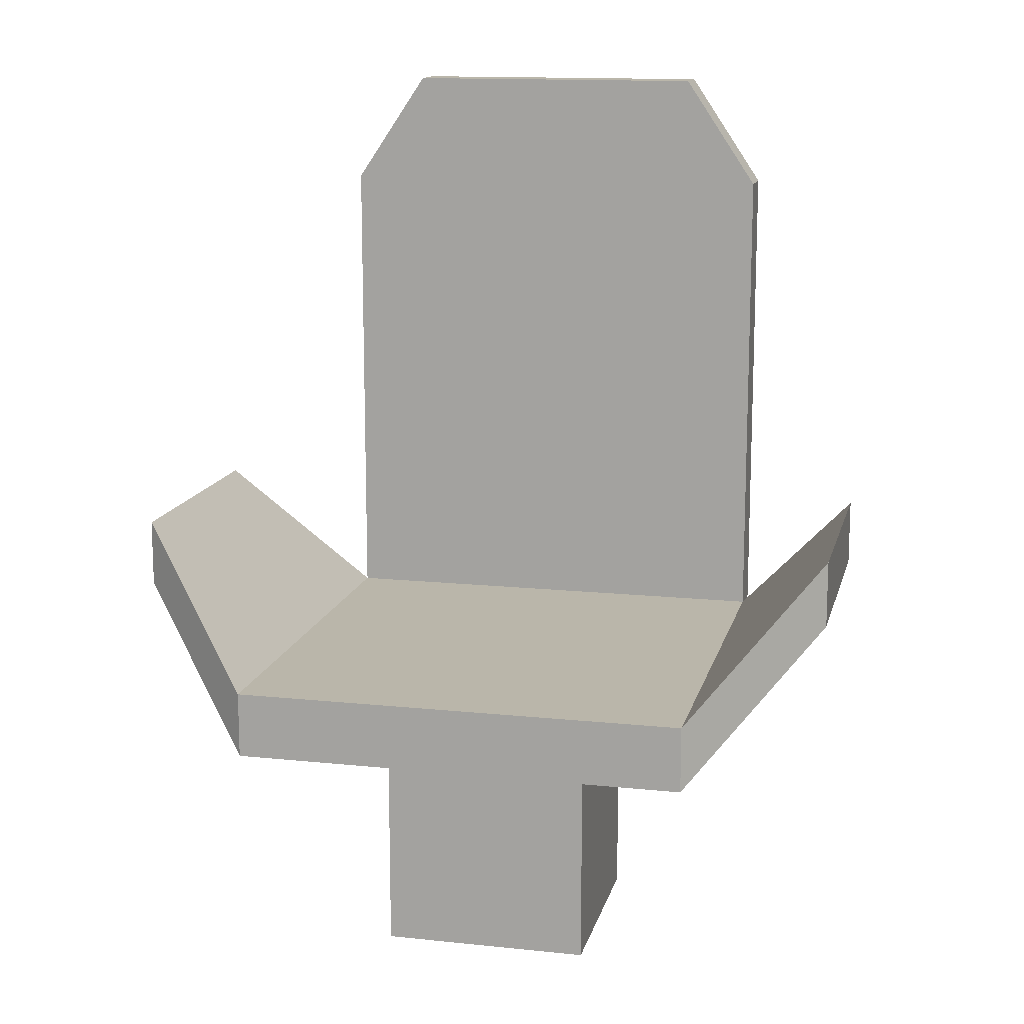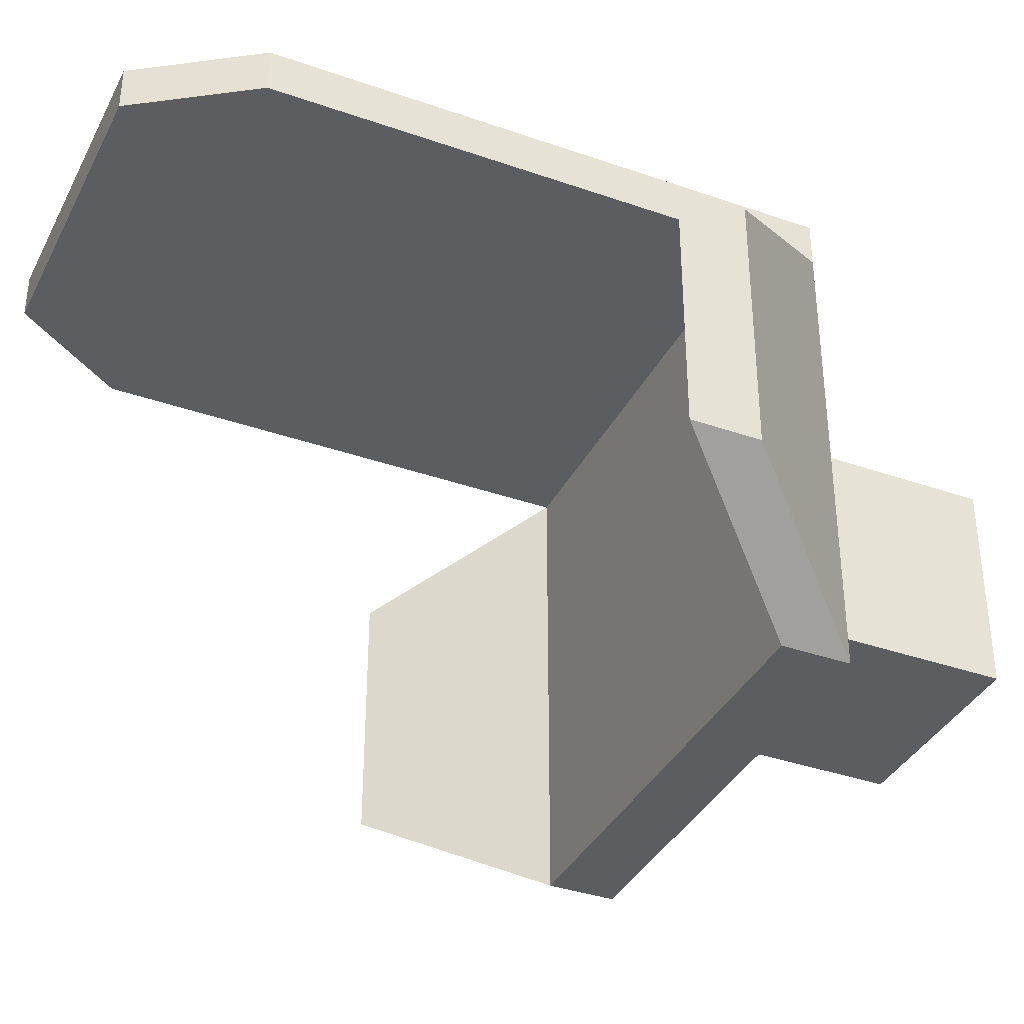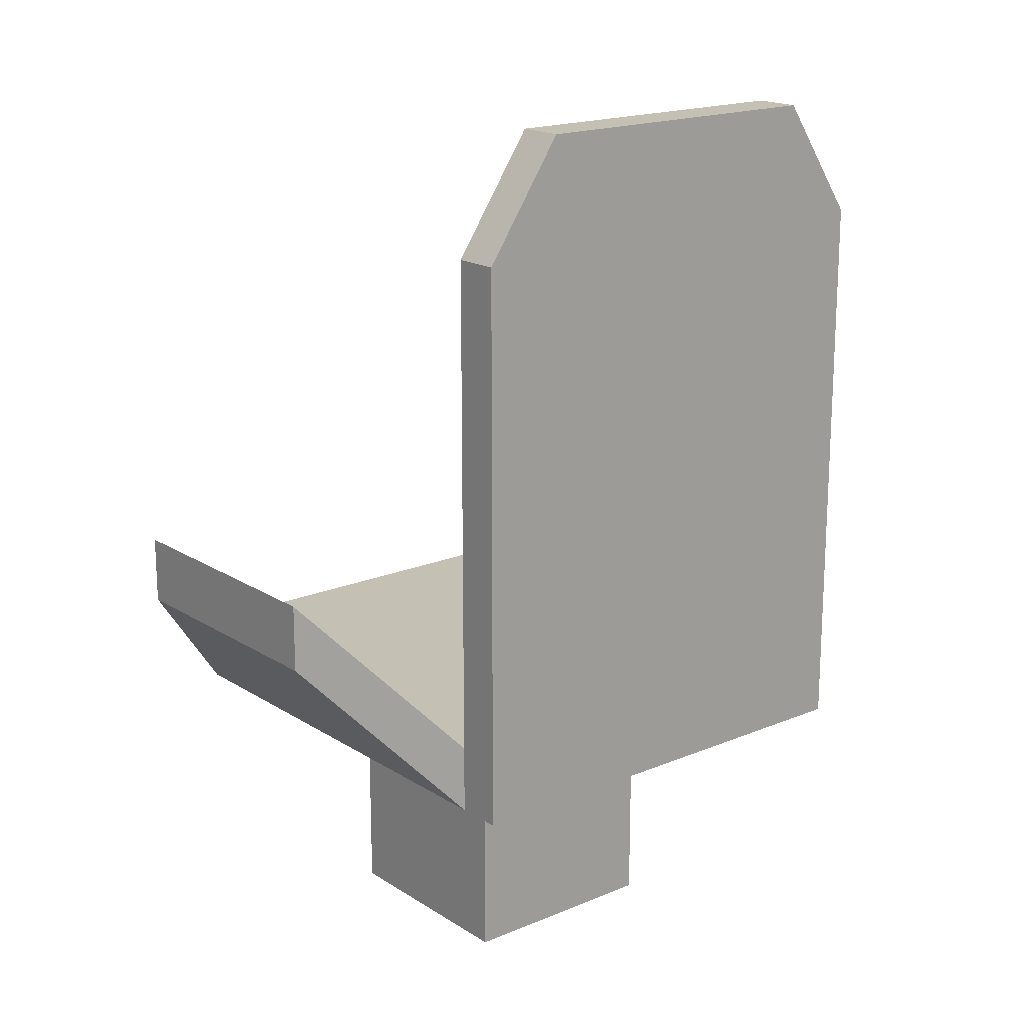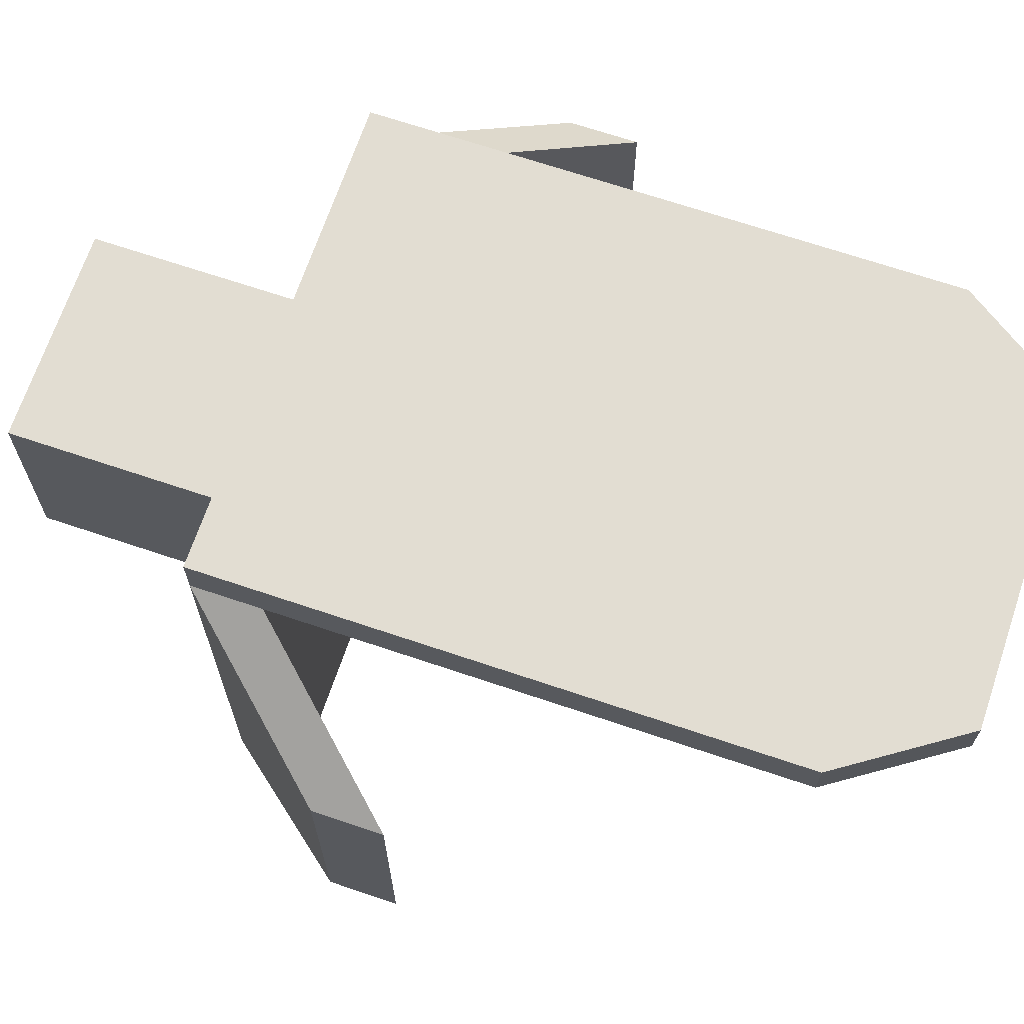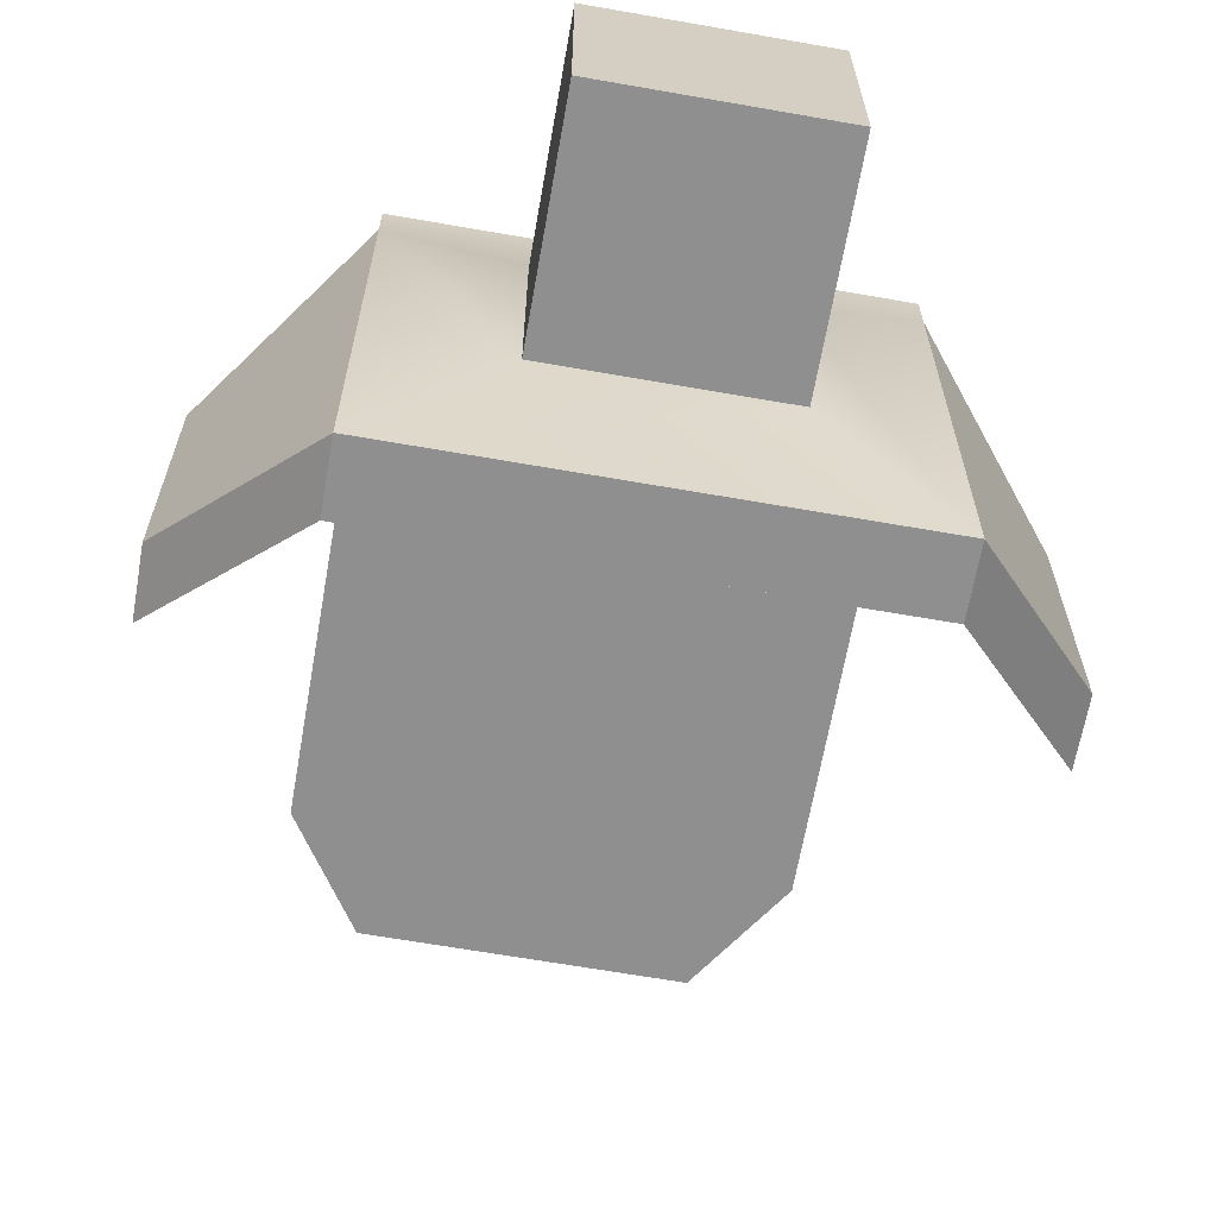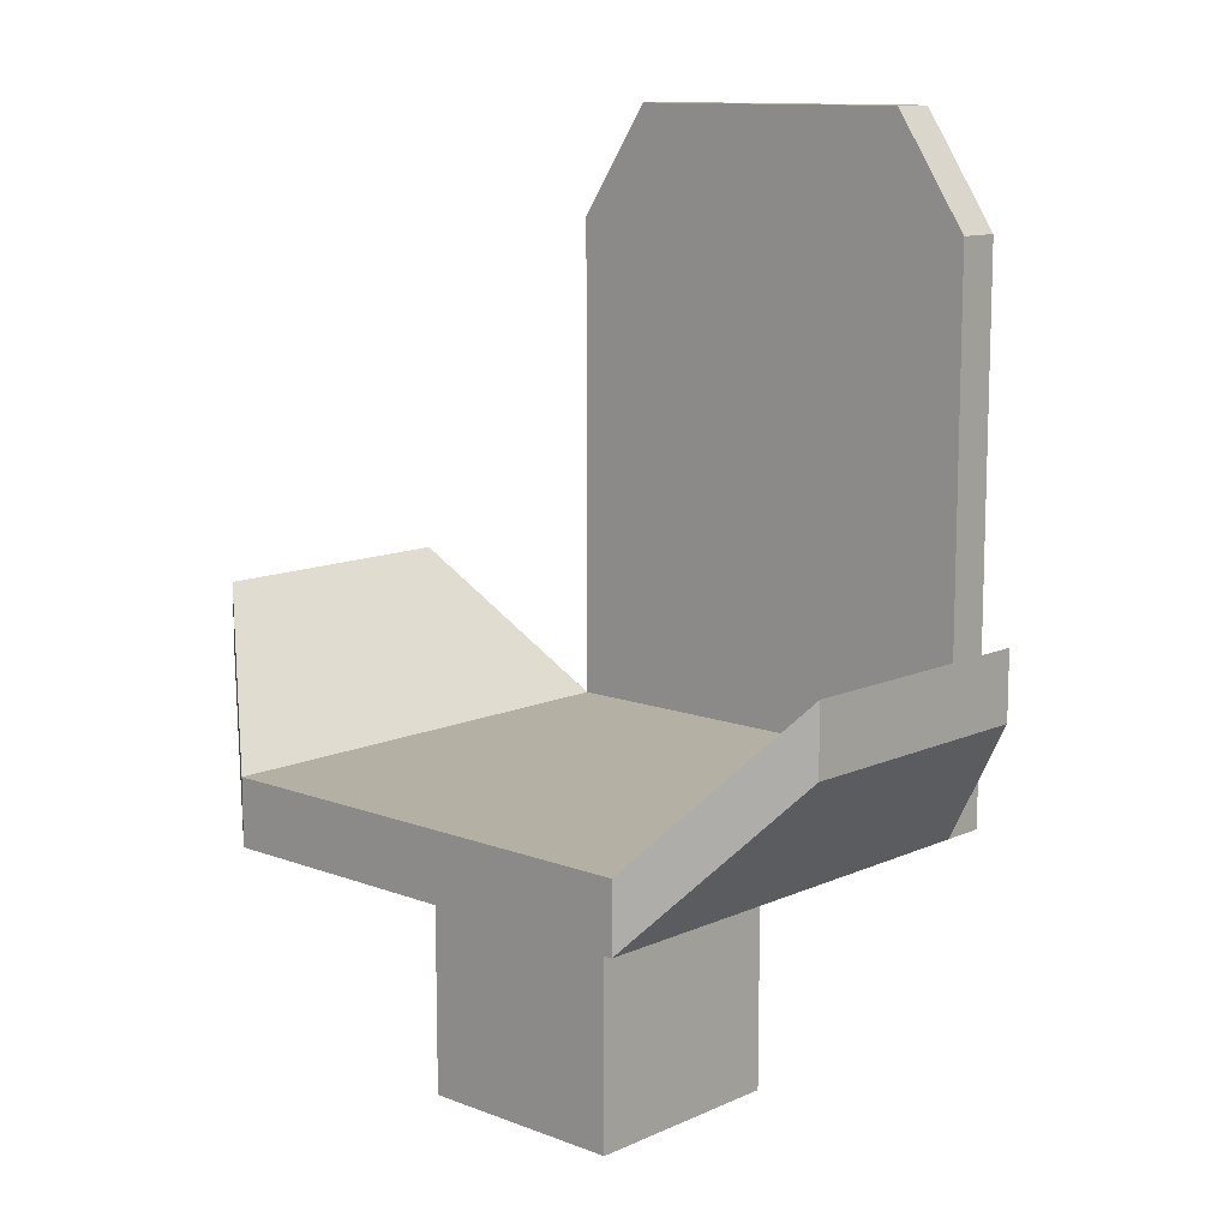
<metadata>
{"format":"obj","ext":"obj","renderer":"f3d","projection":"perspective","resolution":1024,"background":"white","views":[{"elev":13.8,"azim":-166.8,"up":"+Y"},{"elev":-36.8,"azim":-114.4,"up":"+Z"},{"elev":18.0,"azim":-39.2,"up":"+Y"},{"elev":68.3,"azim":108.7,"up":"+Z"},{"elev":-65.4,"azim":-10.0,"up":"+Z"},{"elev":11.6,"azim":-137.3,"up":"+Y"}]}
</metadata>
<code>
g default
v -0.5 0 0.5
v 0.5 0 0.5
v -0.5 1 0.5
v 0.5 1 0.5
v -0.5 1 -0.5
v 0.5 1 -0.5
v -0.5 0 -0.5
v 0.5 0 -0.5
v -1.08 1.143 1.08
v 1.08 1.143 1.08
v 1.08 1.143 -1.08
v -1.08 1.143 -1.08
v -1.08 1.457 1.08
v 1.08 1.457 1.08
v 1.08 1.457 -1.08
v -1.08 1.457 -1.08
v -1.08 1.143 1.291
v 1.08 1.143 1.291
v 1.08 1.457 1.291
v -1.08 1.457 1.291
v -1.08 3.749 1.08
v 1.08 3.749 1.08
v -1.08 3.749 1.291
v 1.08 3.749 1.291
v -0.7229 4.279 1.08
v 0.7229 4.279 1.08
v -0.7229 4.279 1.291
v 0.7229 4.279 1.291
v 1.686 1.849 0.6087
v 1.686 1.849 -0.6087
v 1.686 2.162 -0.6087
v 1.686 2.162 0.6087
v -1.686 1.849 0.6087
v -1.686 1.849 -0.6087
v -1.686 2.162 0.6087
v -1.686 2.162 -0.6087
g pCube8
f 1 2 4 3
f 13 14 15 16
f 5 6 8 7
f 7 8 2 1
f 2 8 6 4
f 7 1 3 5
f 3 4 10 9
f 4 6 11 10
f 6 5 12 11
f 5 3 9 12
f 17 18 19 20
f 29 30 31 32
f 11 12 16 15
f 34 33 35 36
f 9 10 18 17
f 10 14 19 18
f 26 25 27 28
f 13 9 17 20
f 14 13 21 22
f 13 20 23 21
f 20 19 24 23
f 19 14 22 24
f 22 21 25 26
f 21 23 27 25
f 23 24 28 27
f 24 22 26 28
f 10 11 30 29
f 11 15 31 30
f 15 14 32 31
f 14 10 29 32
f 12 9 33 34
f 9 13 35 33
f 13 16 36 35
f 16 12 34 36

</code>
